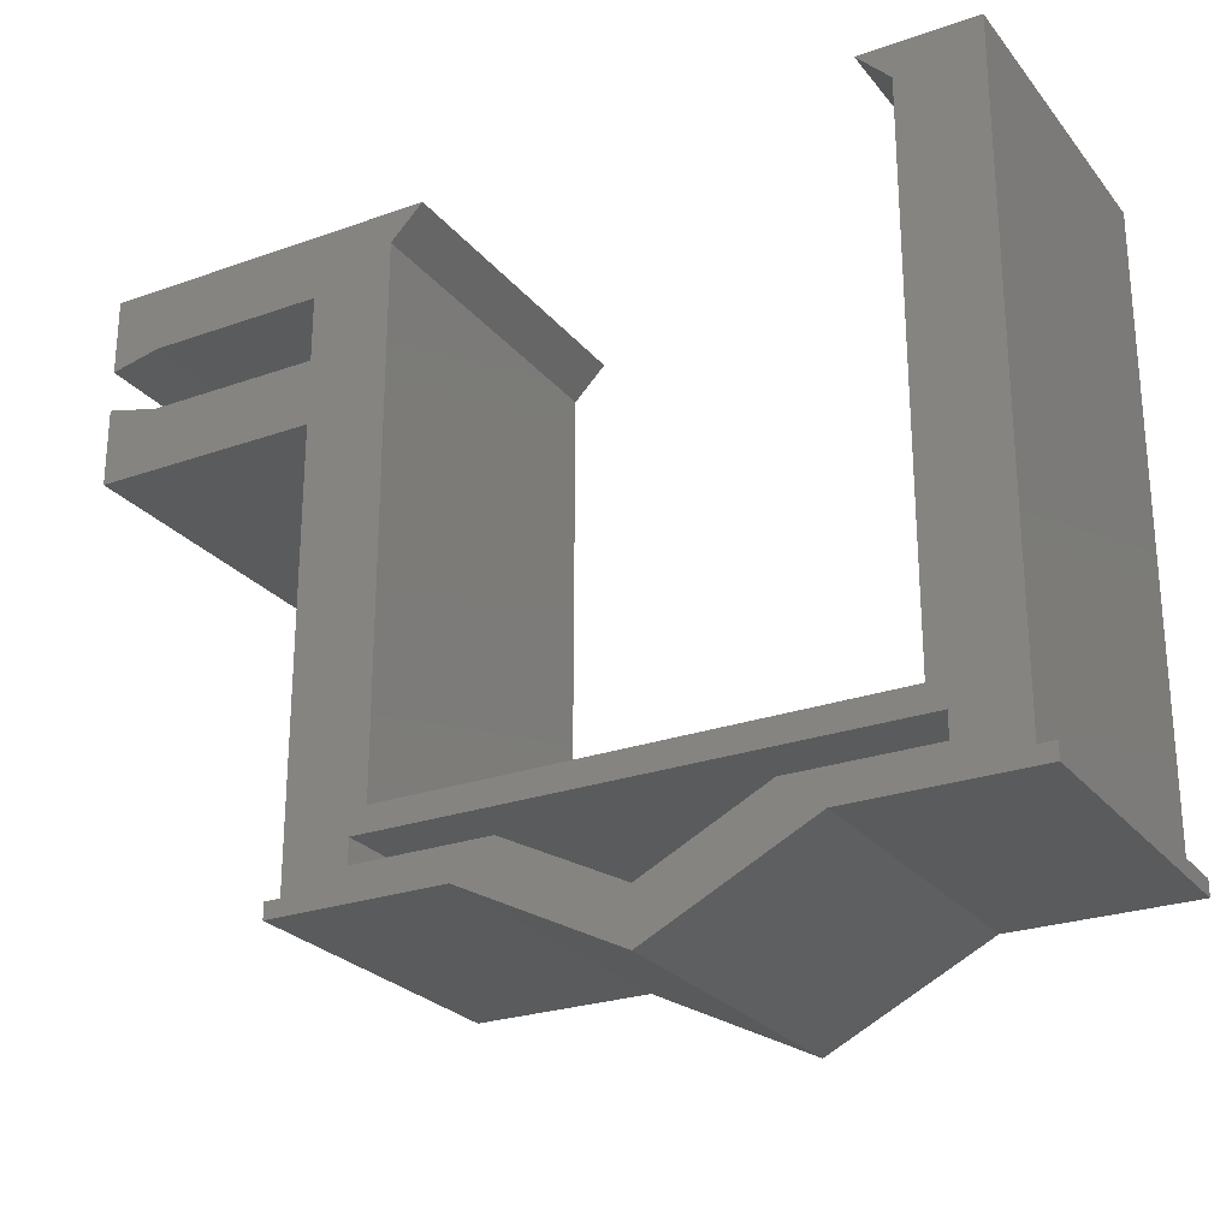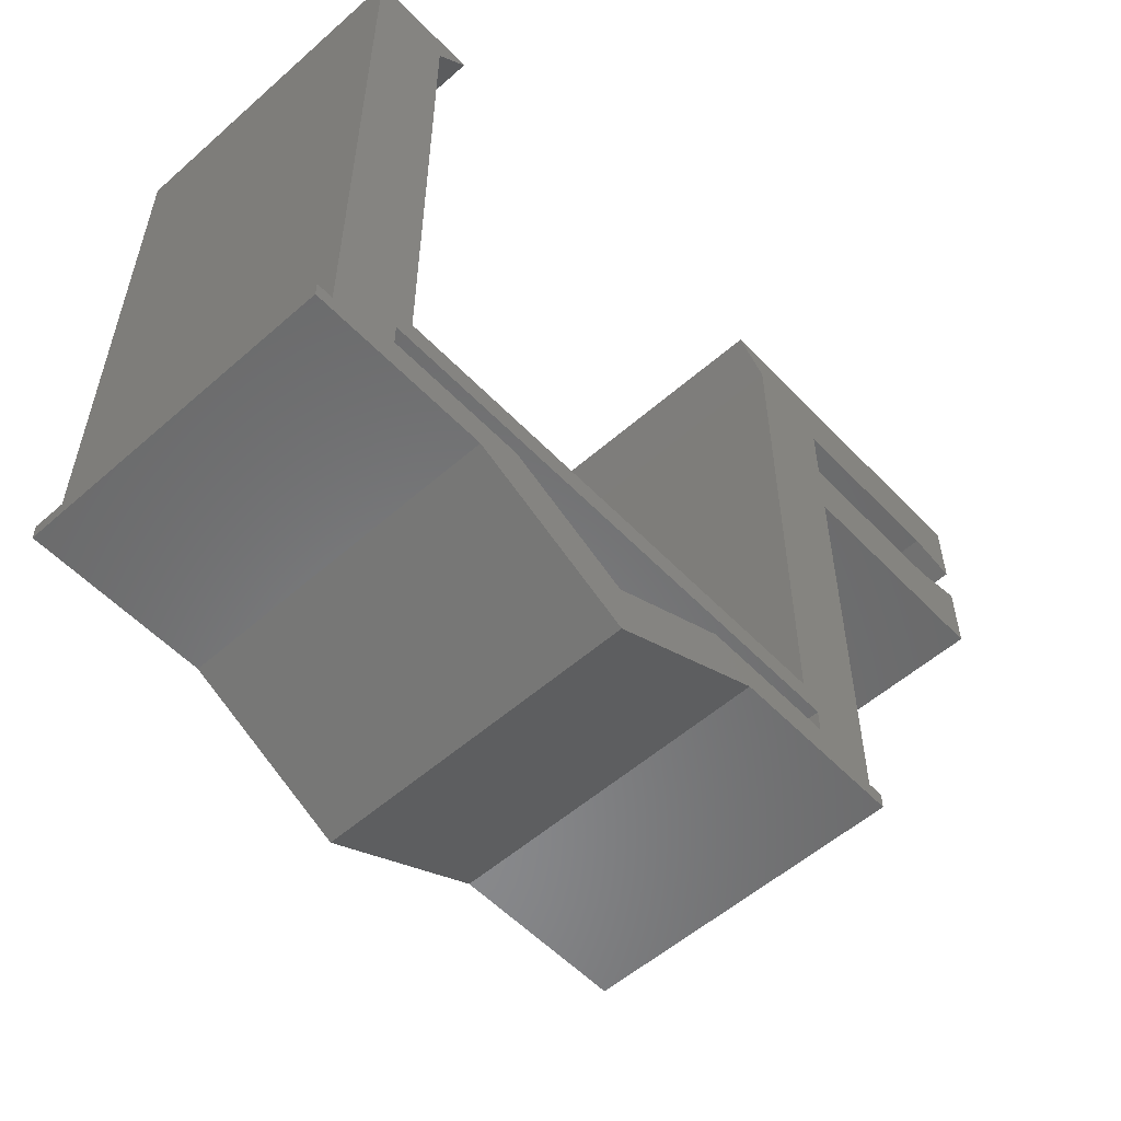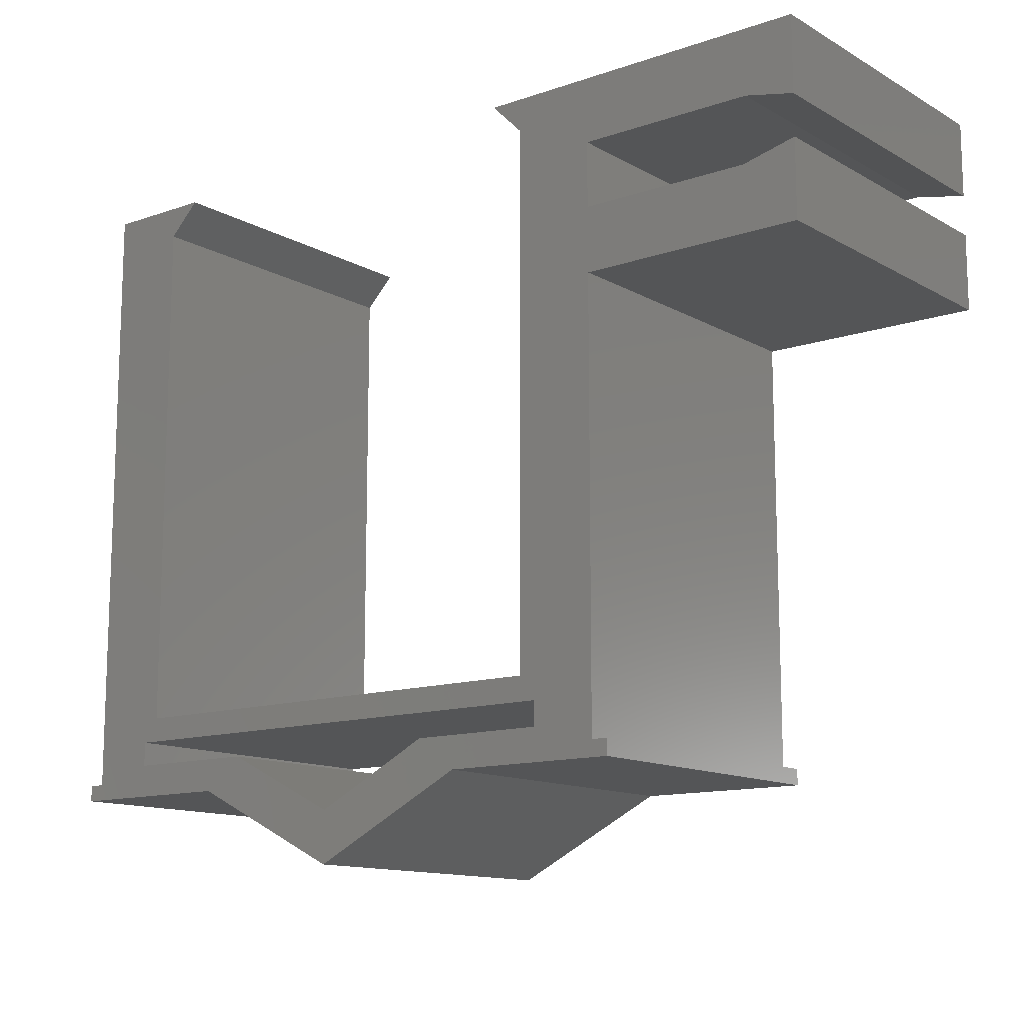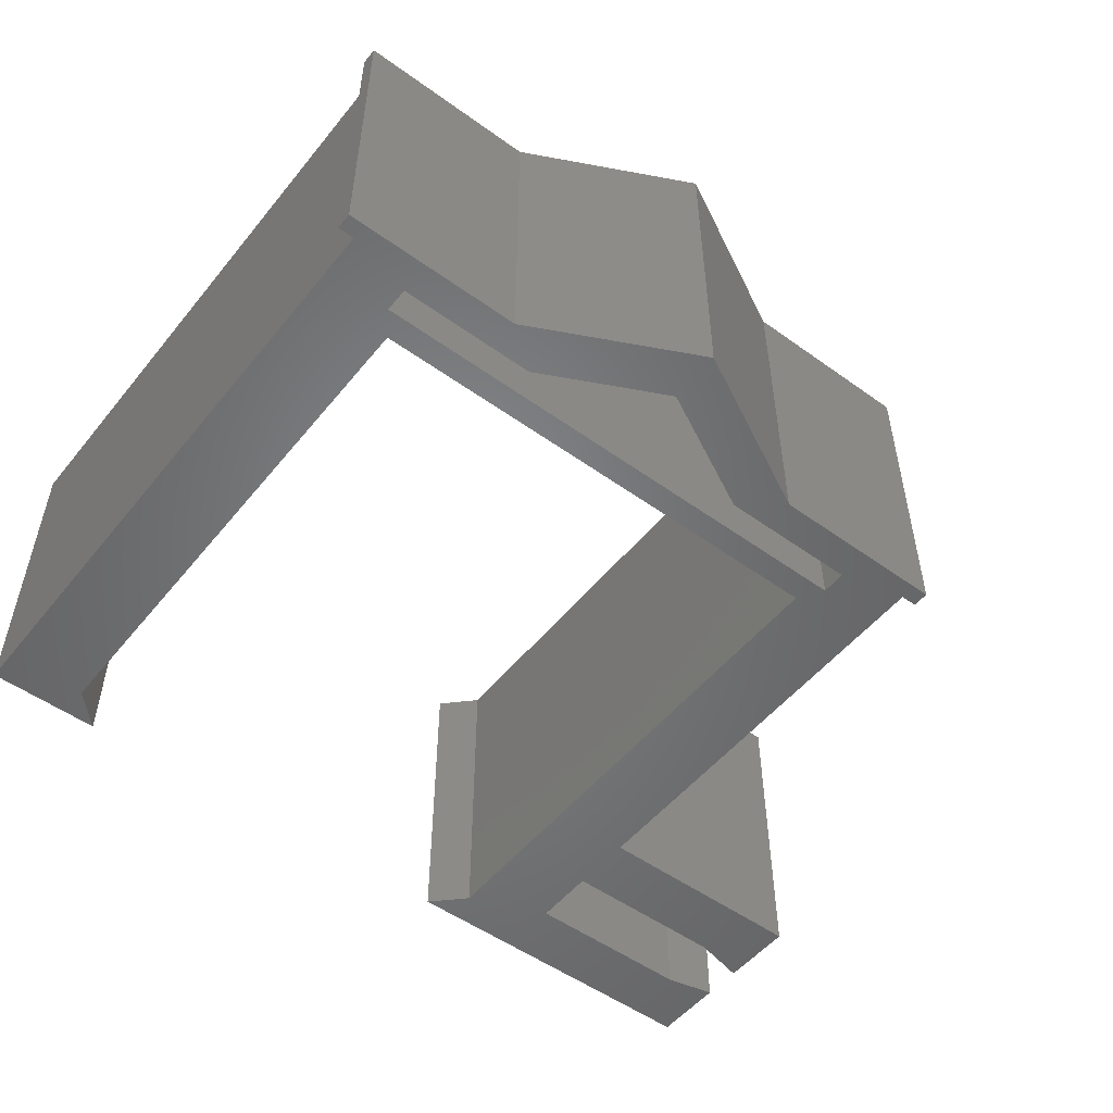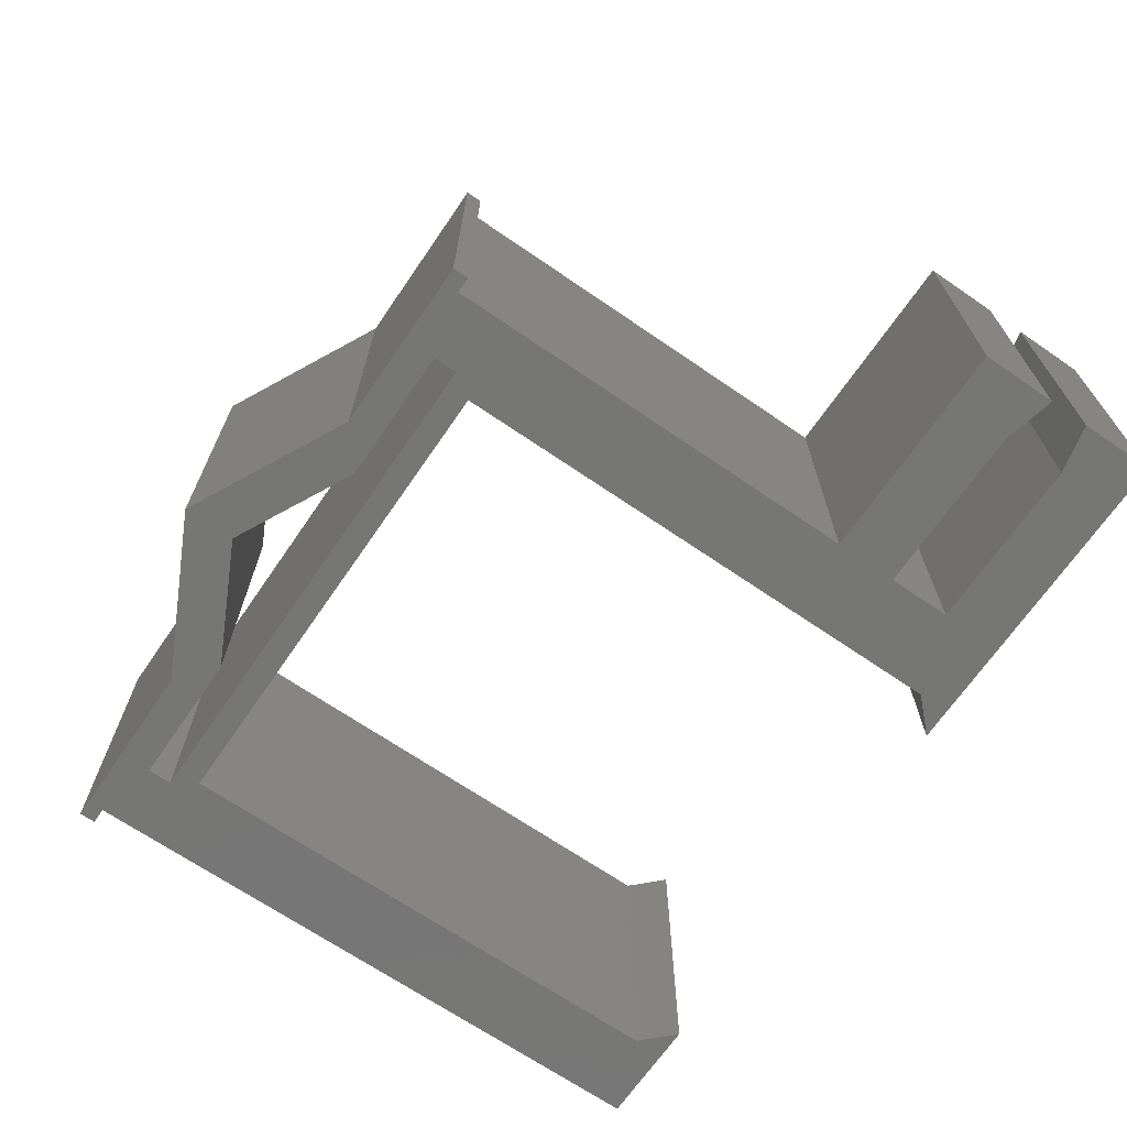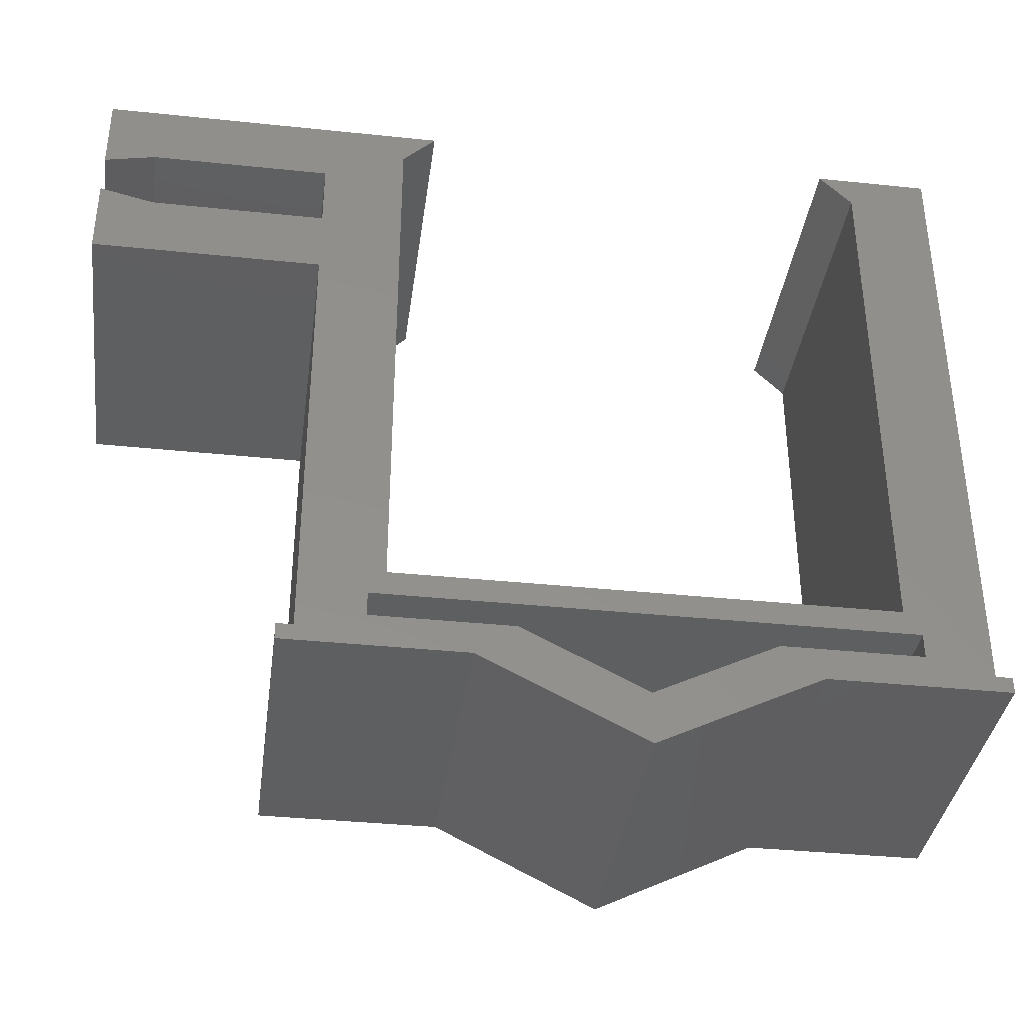
<metadata>
{"format":"stl","ext":"stl","renderer":"f3d","projection":"perspective","resolution":1024,"background":"white","views":[{"elev":-25.5,"azim":-150.4,"up":"+Y"},{"elev":-55.4,"azim":-47.3,"up":"+Y"},{"elev":-12.8,"azim":38.3,"up":"+Y"},{"elev":-52.0,"azim":-37.9,"up":"+Z"},{"elev":-68.4,"azim":55.5,"up":"+Z"},{"elev":-36.8,"azim":172.3,"up":"+Y"}]}
</metadata>
<code>
# stl→obj: 64 verts, 128 faces
v 2.5 2.5 0
v 0 20 0
v 2.5 19 0
v -0.5 0 0
v 0 0.5 0
v 2 1 0
v 20 14 0
v 17.5 19 0
v 20 16 0
v 5 0 0
v 3.5 20 0
v 27 16.4 0
v 27 14 0
v 25.33 16 0
v -0.5 0.5 0
v 10 -0.875 0
v 6.25 1 0
v 15 0 0
v 10 -2.5 0
v 20 0.5 0
v 20.5 0 0
v 18 1 0
v 17.5 2.5 0
v 18 1.75 0
v 20.5 0.5 0
v 27 20 0
v 27 17.67 0
v 25.46 18 0
v 16.5 20 0
v 20 18 0
v 13.75 1 0
v 2 1.75 0
v 2.5 19 10
v 0 20 10
v 2.5 2.5 10
v 2 1 10
v 0 0.5 10
v -0.5 0 10
v 20 16 10
v 17.5 19 10
v 20 14 10
v 5 0 10
v 3.5 20 10
v 25.33 16 10
v 27 14 10
v 27 16.4 10
v -0.5 0.5 10
v 6.25 1 10
v 10 -0.875 10
v 10 -2.5 10
v 15 0 10
v 18 1 10
v 20.5 0 10
v 20 0.5 10
v 18 1.75 10
v 17.5 2.5 10
v 20.5 0.5 10
v 25.46 18 10
v 27 17.67 10
v 27 20 10
v 20 18 10
v 16.5 20 10
v 13.75 1 10
v 2 1.75 10
f 1 2 3
f 4 5 6
f 7 8 9
f 10 4 6
f 3 2 11
f 1 5 2
f 12 13 14
f 5 4 15
f 16 10 17
f 18 19 16
f 20 21 22
f 23 20 24
f 20 25 21
f 8 7 23
f 26 27 28
f 23 7 20
f 29 30 8
f 7 14 13
f 7 9 14
f 9 8 30
f 26 28 30
f 29 26 30
f 18 31 22
f 16 19 10
f 32 5 1
f 6 5 32
f 10 6 17
f 22 21 18
f 24 20 22
f 1 23 32
f 23 24 32
f 16 31 18
f 33 34 35
f 36 37 38
f 39 40 41
f 36 38 42
f 43 34 33
f 34 37 35
f 44 45 46
f 47 38 37
f 48 42 49
f 49 50 51
f 52 53 54
f 55 54 56
f 53 57 54
f 56 41 40
f 58 59 60
f 54 41 56
f 40 61 62
f 45 44 41
f 44 39 41
f 61 40 39
f 61 58 60
f 61 60 62
f 52 63 51
f 42 50 49
f 35 37 64
f 64 37 36
f 48 36 42
f 51 53 52
f 52 54 55
f 64 56 35
f 64 55 56
f 51 63 49
f 23 40 8
f 23 56 40
f 1 56 23
f 1 35 56
f 3 35 1
f 3 33 35
f 11 33 3
f 11 43 33
f 2 43 11
f 2 34 43
f 5 34 2
f 5 37 34
f 15 37 5
f 15 47 37
f 4 47 15
f 4 38 47
f 10 38 4
f 10 42 38
f 19 42 10
f 19 50 42
f 18 50 19
f 18 51 50
f 21 51 18
f 21 53 51
f 25 53 21
f 25 57 53
f 20 57 25
f 20 54 57
f 7 54 20
f 7 41 54
f 13 41 7
f 13 45 41
f 12 45 13
f 12 46 45
f 14 46 12
f 14 44 46
f 9 44 14
f 9 39 44
f 30 39 9
f 30 61 39
f 28 61 30
f 28 58 61
f 27 58 28
f 27 59 58
f 26 59 27
f 26 60 59
f 29 60 26
f 29 62 60
f 8 62 29
f 8 40 62
f 6 36 17
f 48 17 36
f 32 64 6
f 36 6 64
f 24 55 32
f 64 32 55
f 22 52 24
f 55 24 52
f 31 63 22
f 52 22 63
f 16 49 31
f 63 31 49
f 17 48 16
f 49 16 48

</code>
